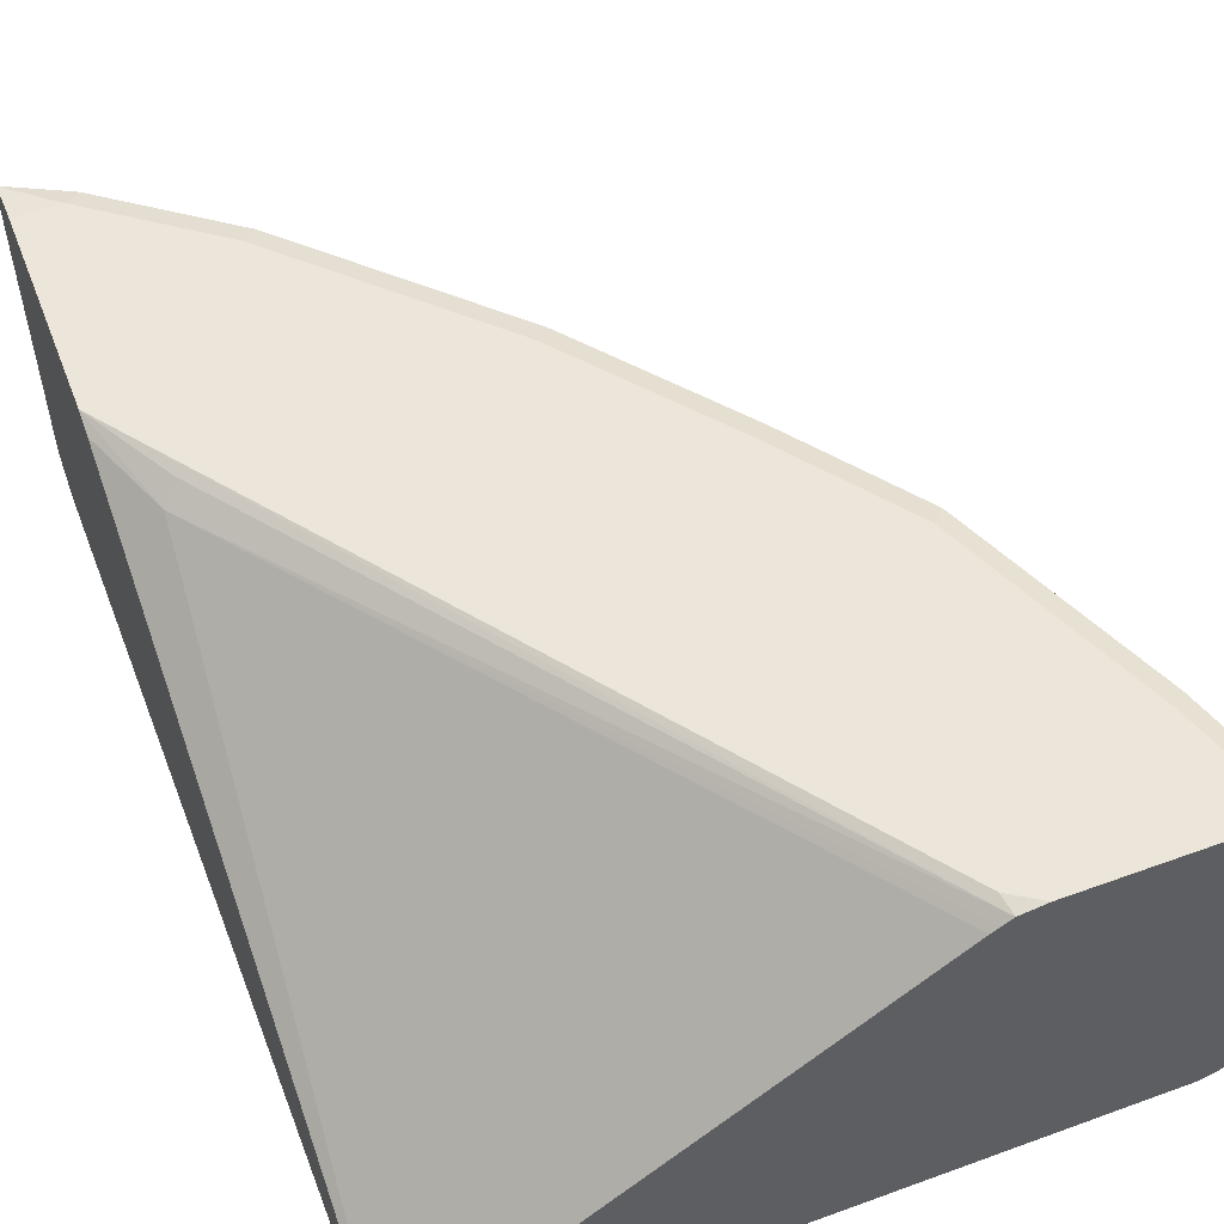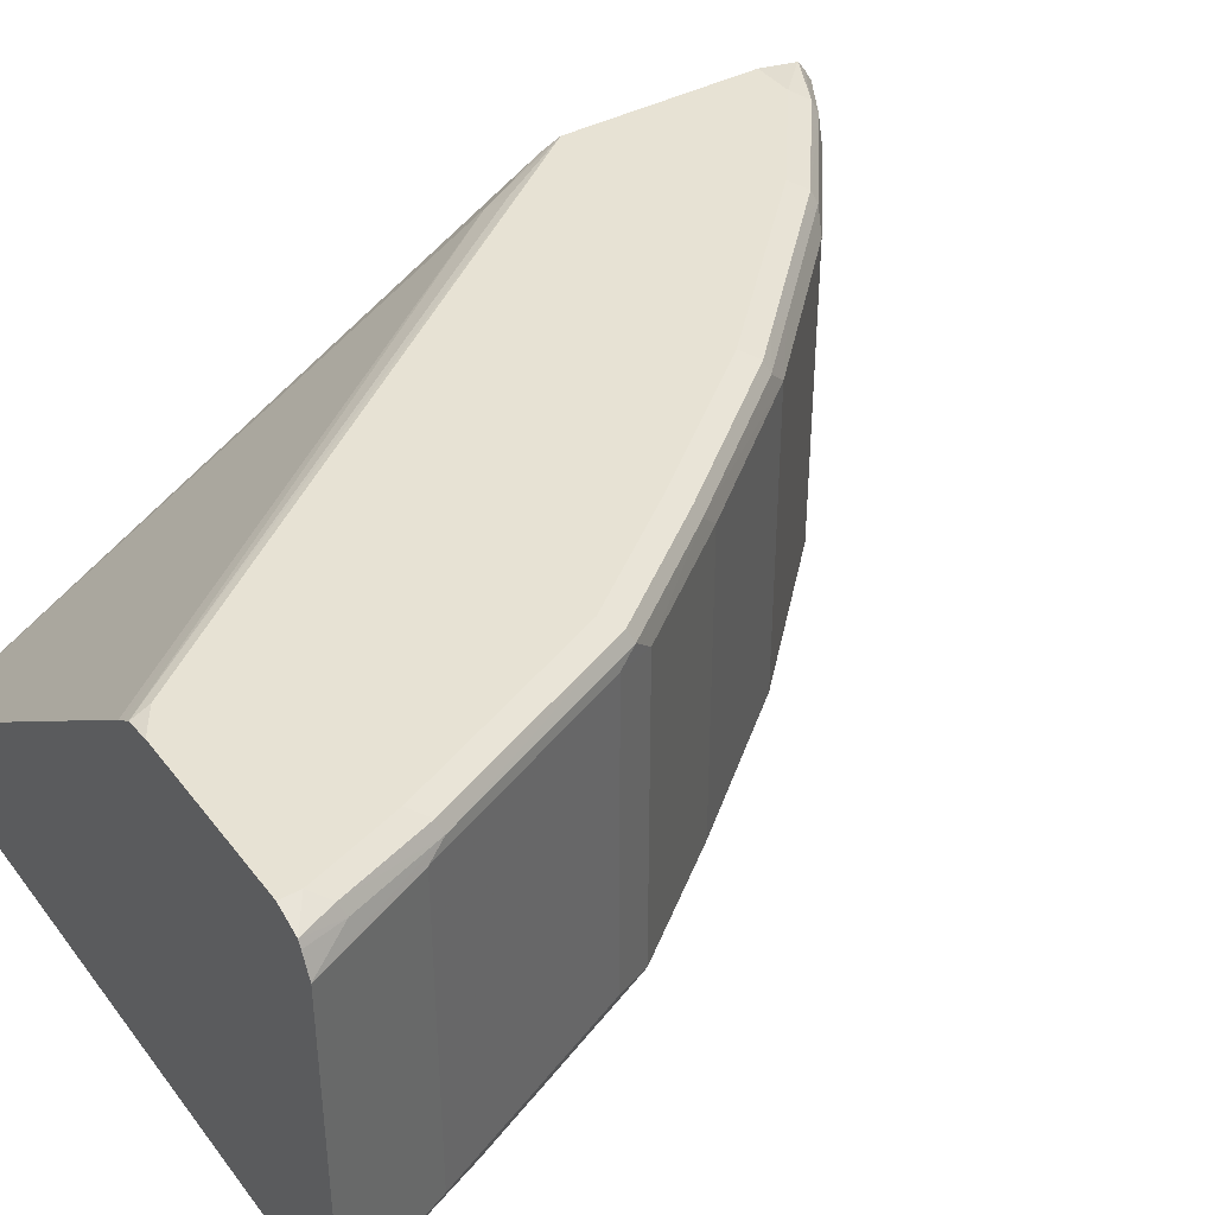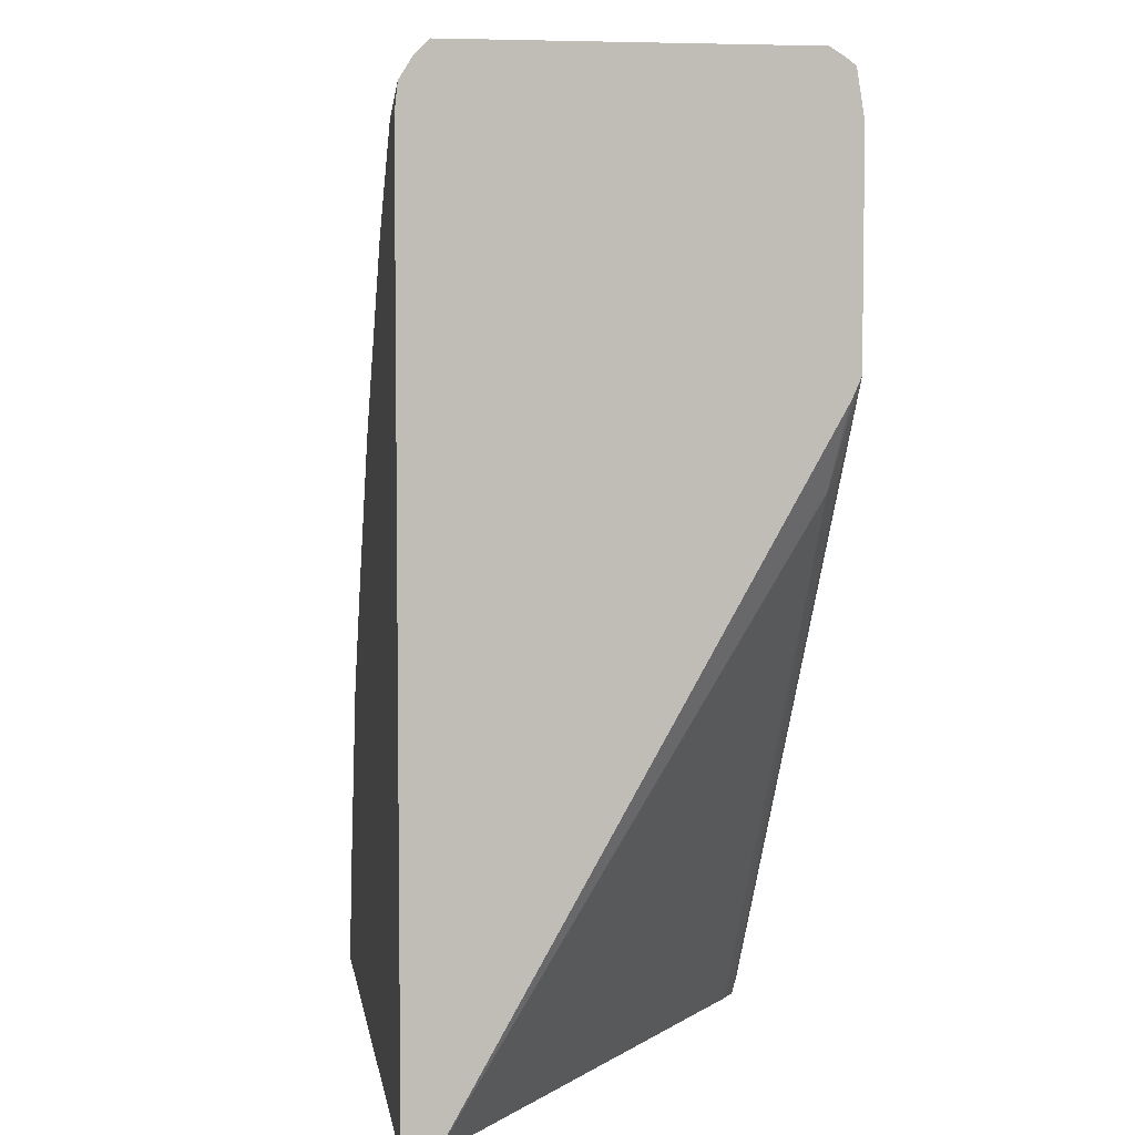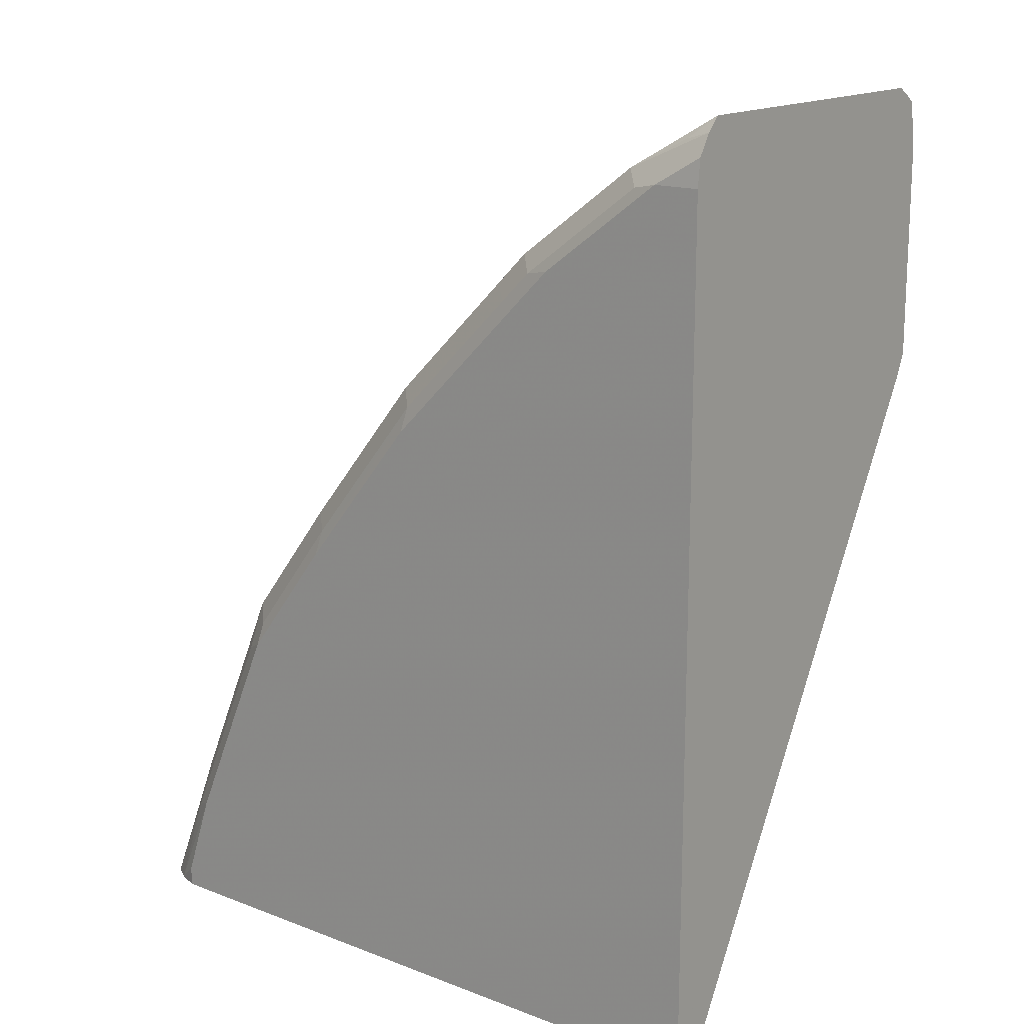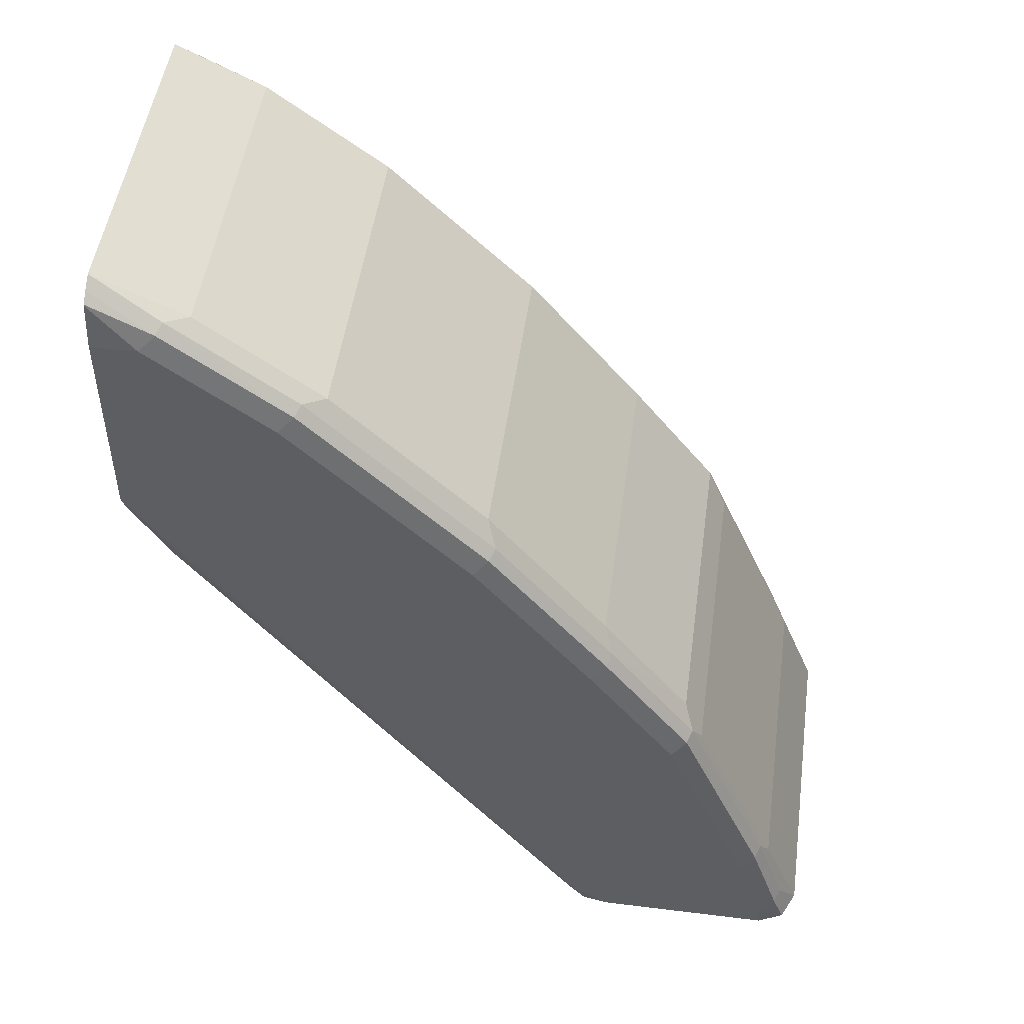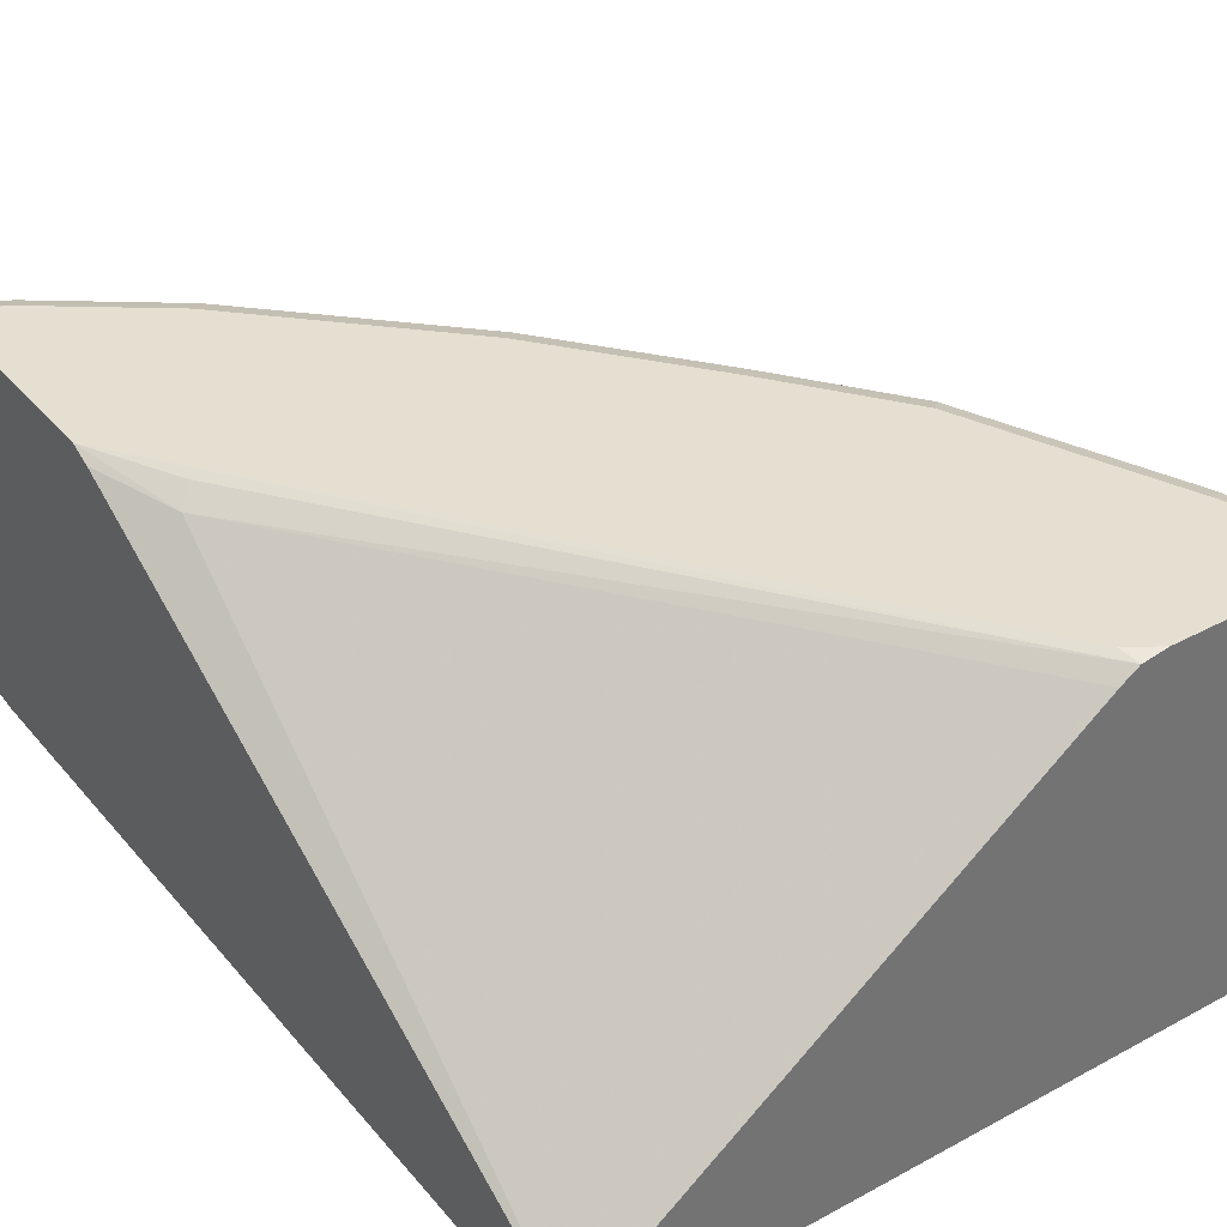
<metadata>
{"format":"obj","ext":"obj","renderer":"f3d","projection":"perspective","resolution":1024,"background":"white","views":[{"elev":54.2,"azim":158.9,"up":"+Y"},{"elev":39.9,"azim":-123.6,"up":"+Y"},{"elev":5.0,"azim":81.4,"up":"+Z"},{"elev":16.1,"azim":38.1,"up":"+Z"},{"elev":49.6,"azim":-172.2,"up":"+Z"},{"elev":36.7,"azim":145.1,"up":"+Y"}]}
</metadata>
<code>
v -0.2691 -0.0672 0.2056
v -0.2691 0.04966 0.2056
v -0.2688 -0.06747 0.2056
v -0.2514 -0.07083 0.2409
v -0.2479 -0.06729 0.2586
v -0.255 -0.06375 0.2444
v -0.2656 0.05744 0.2056
v -0.255 0.05312 0.2444
v -0.2514 0.05667 0.2515
v -0.2621 0.05667 0.2196
v -0.2628 -0.0715 0.2056
v -0.2444 -0.07438 0.2444
v -0.2125 -0.07438 0.3188
v -0.2196 -0.07083 0.3152
v -0.216 -0.06729 0.333
v -0.2231 -0.06375 0.3188
v -0.2644 0.05991 0.2056
v -0.2231 0.05312 0.3188
v -0.2497 0.06109 0.2497
v -0.2603 0.06109 0.2178
v -0.2196 0.05667 0.3259
v -0.2178 0.06109 0.3241
v -0.255 -0.07438 0.2056
v -0.255 -0.07438 0.2125
v -0.2107 -0.0726 0.3276
v -0.1806 -0.07438 0.3613
v -0.1788 -0.0726 0.3701
v -0.216 0.04958 0.333
v -0.1842 -0.06729 0.3754
v -0.255 0.06375 0.2056
v -0.255 0.06375 0.2125
v -0.2444 0.06375 0.2444
v -0.1877 0.05667 0.3683
v -0.2125 0.06375 0.3188
v -0.1859 0.06109 0.3666
v -0.01577 -0.07438 0.2056
v -0.1381 -0.07438 0.4144
v -0.1364 -0.0726 0.4232
v -0.1842 0.04958 0.3754
v -0.1417 -0.06729 0.4285
v -0.1912 0.06375 0.2056
v -0.1417 0.04958 0.4285
v -0.1452 0.05667 0.4214
v -0.1806 0.06375 0.3613
v -0.1434 0.06109 0.4197
v -0.1381 0.06375 0.4144
v -0.01577 -0.07438 0.51
v -0.01577 -0.06375 0.2056
v -0.1275 -0.07438 0.425
v -0.09387 -0.0726 0.4657
v -0.09918 -0.06729 0.471
v -0.182 0.06236 0.2056
v -0.1806 0.06375 0.2125
v -0.09918 0.04958 0.471
v -0.124 0.05667 0.4427
v -0.1328 0.06109 0.4303
v -0.1275 0.06375 0.425
v -0.01577 -0.07333 0.5196
v -0.03189 -0.07438 0.51
v -0.1756 0.05811 0.2056
v -0.02834 0.05667 0.4002
v -0.01577 0.06052 0.4282
v -0.08502 -0.07438 0.4675
v -0.08324 -0.0726 0.4764
v -0.08854 -0.06729 0.4817
v -0.1785 0.06002 0.2056
v -0.01577 0.06375 0.4356
v -0.03367 0.06198 0.4055
v -0.08854 0.04958 0.4817
v -0.08148 0.05667 0.4852
v -0.09033 0.06109 0.4728
v -0.08502 0.06375 0.4675
v -0.01577 -0.06889 0.5268
v -0.04074 -0.0726 0.5082
v -0.07438 -0.07438 0.4781
v -0.04604 -0.06729 0.5135
v -0.01577 0.06375 0.51
v -0.04604 0.04958 0.5135
v -0.03898 0.05667 0.5171
v -0.07969 0.06109 0.4834
v -0.07438 0.06375 0.4781
v -0.01577 -0.06409 0.5316
v -0.02479 -0.06729 0.5242
v -0.03189 0.06375 0.51
v -0.01577 0.06117 0.5258
v -0.01577 0.05279 0.5316
v -0.03719 0.06109 0.5153
v -0.01594 0.06109 0.5259
v -0.01577 0.06105 0.5261
v -0.01577 0.0575 0.5287
f 1 2 7
f 38 51 40
f 40 51 54
f 40 54 42
f 41 53 52
f 42 54 70
f 42 70 55
f 42 55 43
f 43 55 56
f 38 50 51
f 43 56 45
f 46 56 57
f 47 58 59
f 48 60 61
f 48 61 62
f 50 63 75
f 50 75 64
f 50 64 65
f 50 65 51
f 45 56 46
f 51 65 69
f 38 63 50
f 37 49 38
f 33 39 42
f 33 42 43
f 33 43 45
f 33 45 35
f 34 35 44
f 35 45 46
f 35 46 44
f 36 48 62
f 38 49 63
f 36 62 67
f 36 77 85
f 36 85 89
f 36 89 90
f 36 90 86
f 36 86 82
f 36 82 73
f 36 73 58
f 36 58 47
f 36 67 77
f 52 53 67
f 52 67 68
f 52 68 61
f 73 82 83
f 73 83 76
f 73 76 74
f 76 83 82
f 76 82 86
f 76 86 78
f 77 84 85
f 78 86 79
f 71 81 72
f 79 86 87
f 80 87 84
f 80 84 81
f 84 87 88
f 84 88 85
f 85 88 89
f 86 90 87
f 87 90 89
f 87 89 88
f 79 87 80
f 71 80 81
f 70 80 71
f 70 79 80
f 52 61 66
f 54 69 70
f 55 70 71
f 55 71 56
f 56 71 72
f 56 72 57
f 58 73 59
f 59 73 74
f 59 74 64
f 59 64 75
f 60 66 61
f 61 68 67
f 61 67 62
f 64 74 76
f 64 76 65
f 65 76 78
f 65 78 69
f 69 78 79
f 69 79 70
f 30 53 41
f 30 67 53
f 51 69 54
f 30 84 77
f 4 14 15
f 4 15 5
f 5 15 6
f 6 15 16
f 6 16 18
f 6 18 8
f 7 10 17
f 8 18 21
f 4 13 14
f 8 21 9
f 9 20 10
f 9 21 22
f 9 22 19
f 10 20 17
f 11 23 24
f 11 24 12
f 12 24 23
f 12 23 36
f 9 19 20
f 4 12 13
f 4 11 12
f 3 11 4
f 30 77 67
f 1 17 30
f 1 30 41
f 1 41 52
f 1 52 66
f 1 66 60
f 1 60 48
f 1 48 36
f 1 36 23
f 1 23 11
f 1 11 3
f 1 3 4
f 1 4 5
f 1 5 6
f 1 6 8
f 1 8 2
f 2 8 9
f 2 9 10
f 2 10 7
f 12 36 47
f 12 47 59
f 1 7 17
f 27 40 29
f 21 28 33
f 21 33 22
f 22 35 34
f 26 37 38
f 26 38 27
f 27 38 40
f 12 59 75
f 28 39 33
f 19 34 32
f 29 40 42
f 30 31 32
f 30 32 34
f 30 34 44
f 30 44 46
f 30 46 57
f 30 57 72
f 30 72 81
f 30 81 84
f 29 42 39
f 19 22 34
f 22 33 35
f 19 32 31
f 12 75 63
f 12 63 49
f 12 49 37
f 12 37 26
f 12 26 13
f 19 31 20
f 13 15 14
f 13 26 27
f 13 27 25
f 13 25 15
f 15 18 16
f 15 28 18
f 17 31 30
f 17 20 31
f 18 28 21
f 15 29 39
f 15 27 29
f 15 25 27
f 15 39 28

</code>
